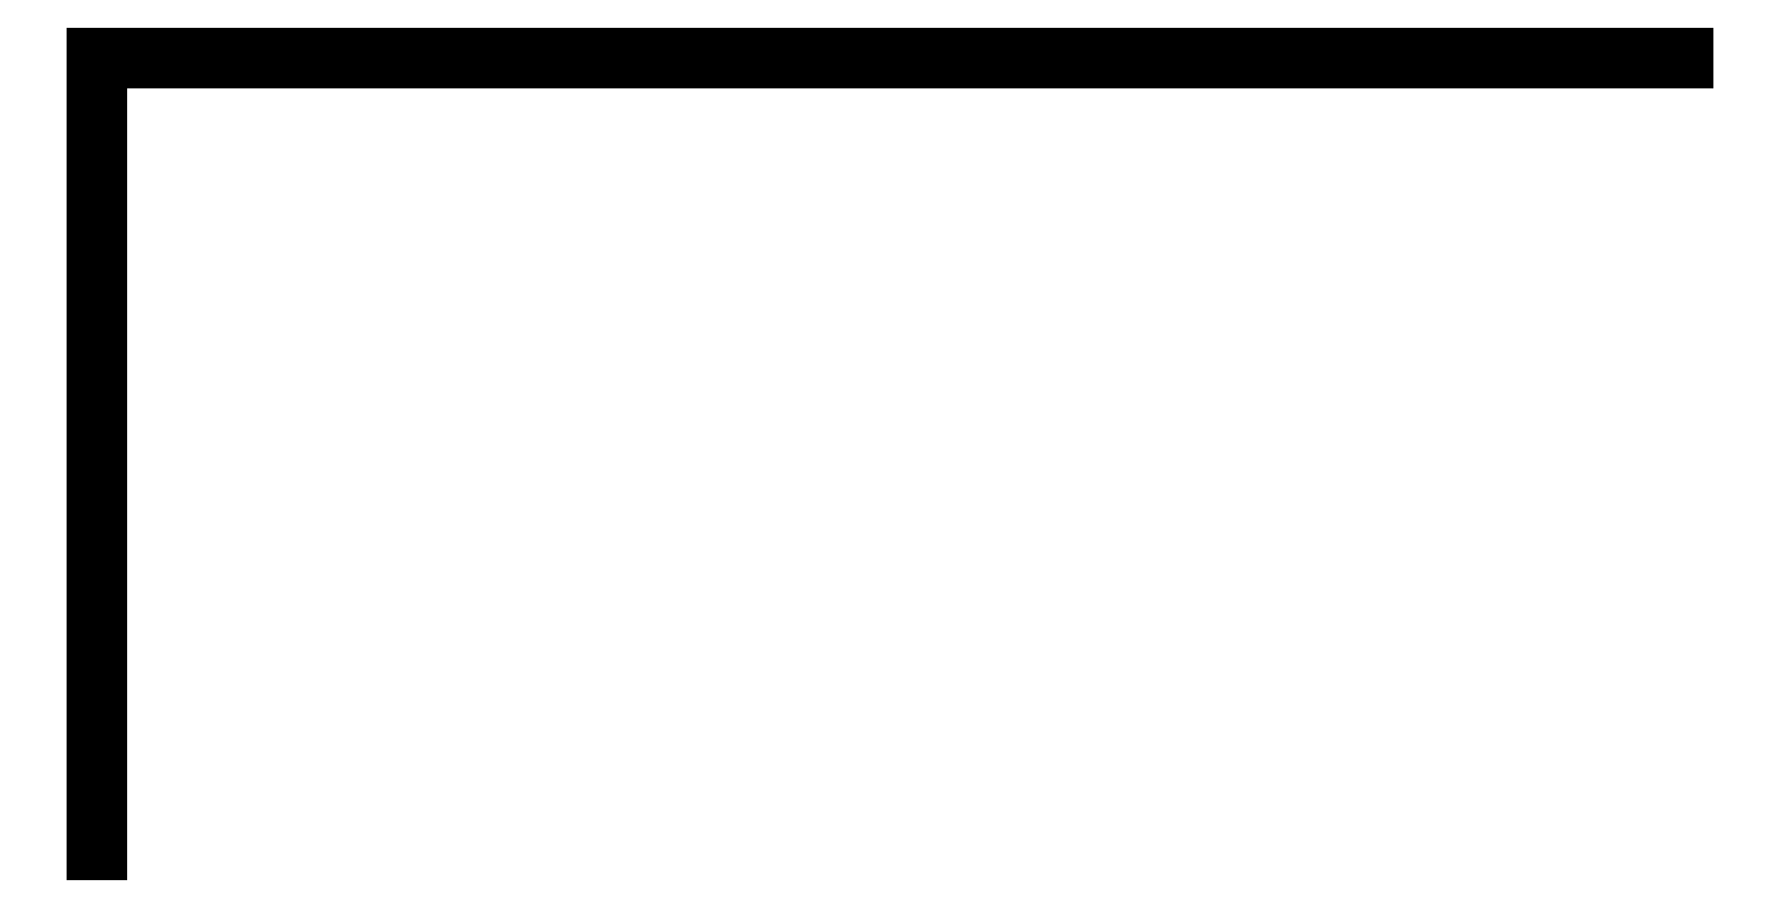
<metadata>
{"format":"dxf","ext":"dxf","renderer":"ezdxf+matplotlib","layout":"modelspace","background":"white","min_lineweight":24,"dpi":150}
</metadata>
<code>
0
SECTION
2
ENTITIES
0
LINE
8
0
10
10
20
10
11
10
21
15
0
LINE
8
0
10
10
20
15
11
20
21
15
0
ENDSEC
0
EOF

</code>
